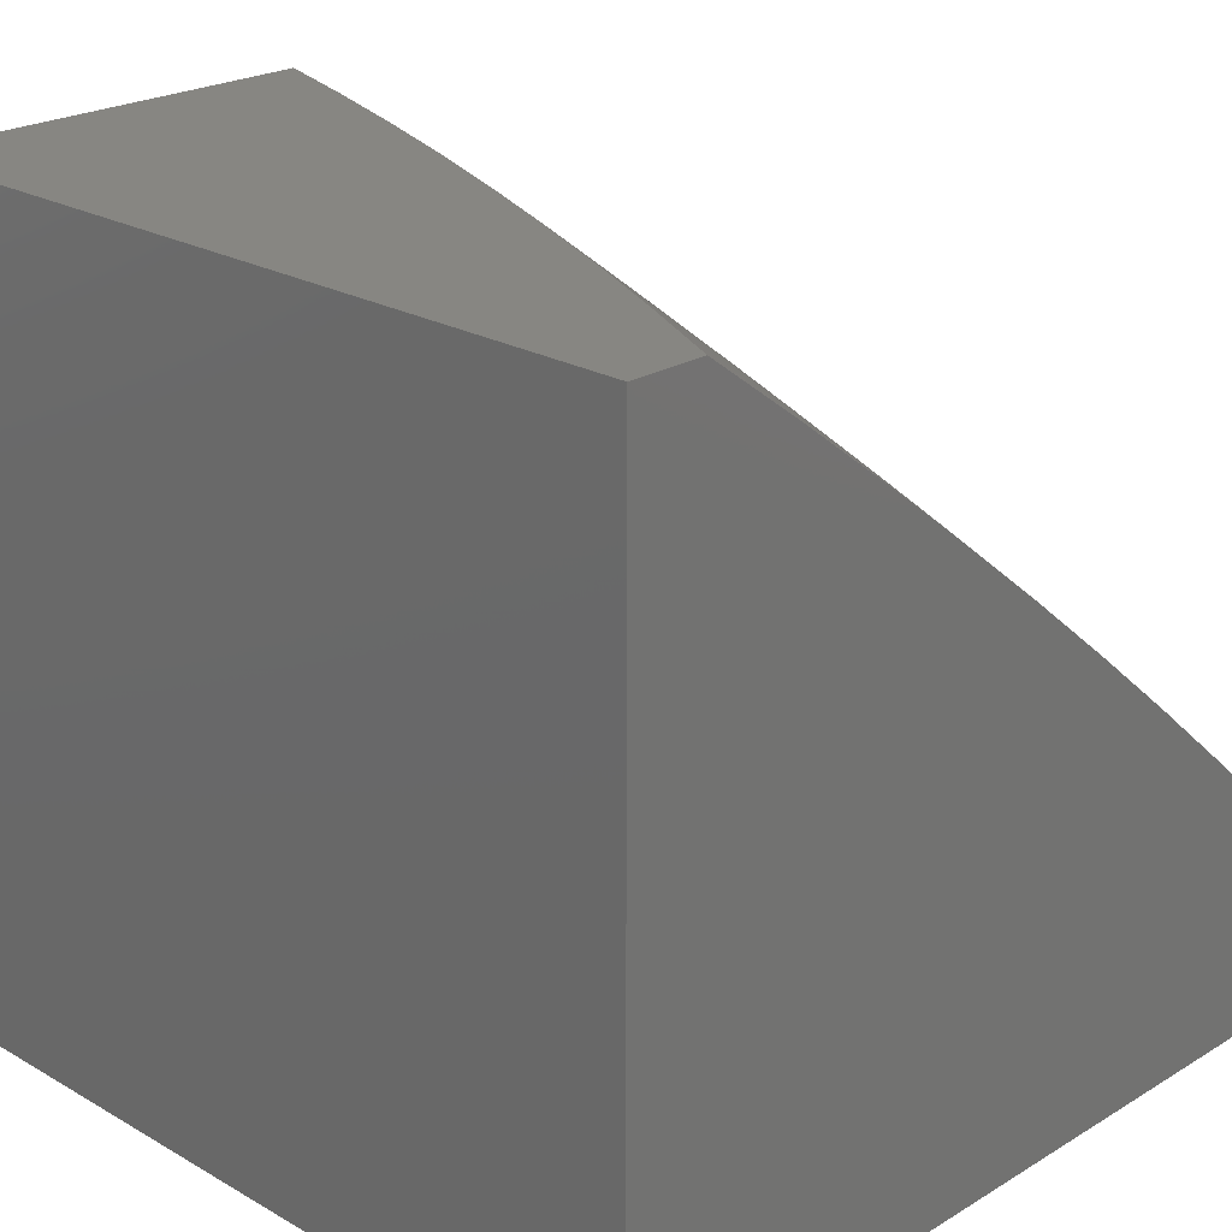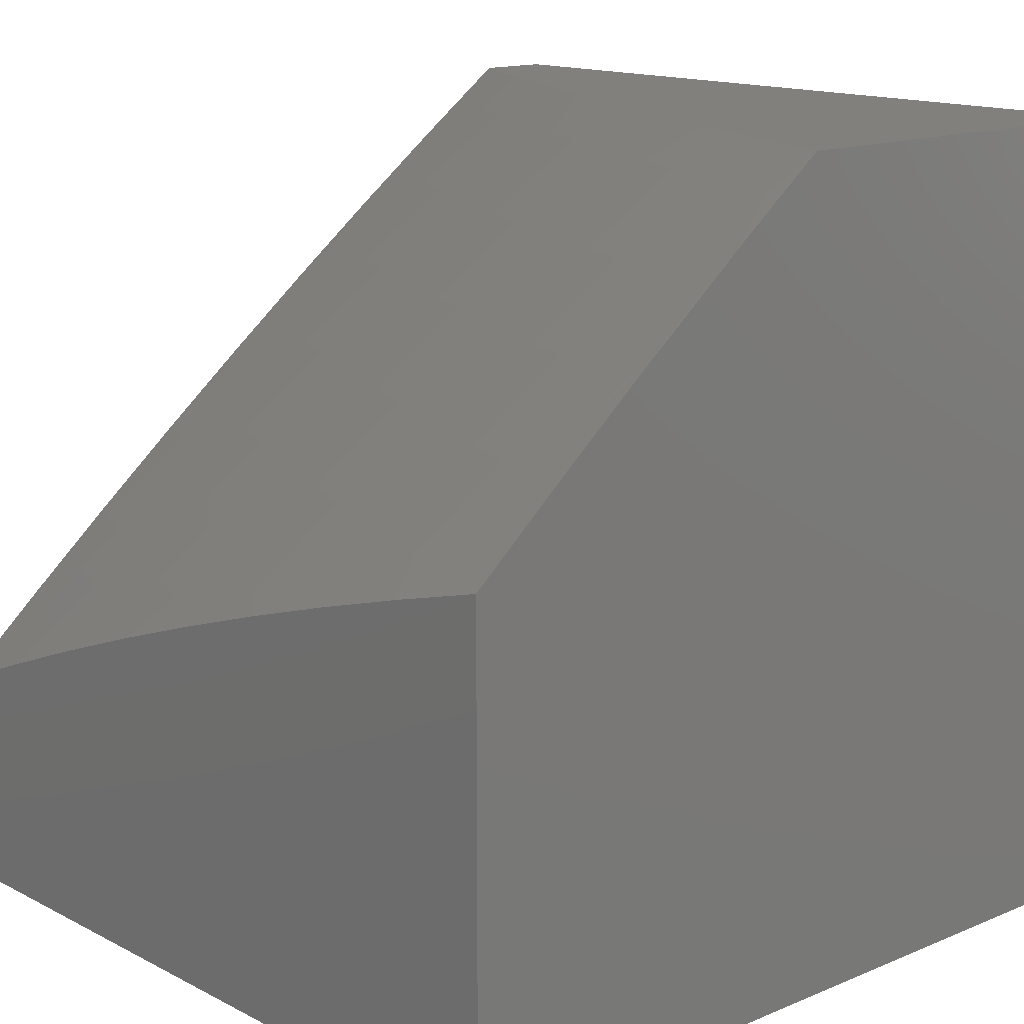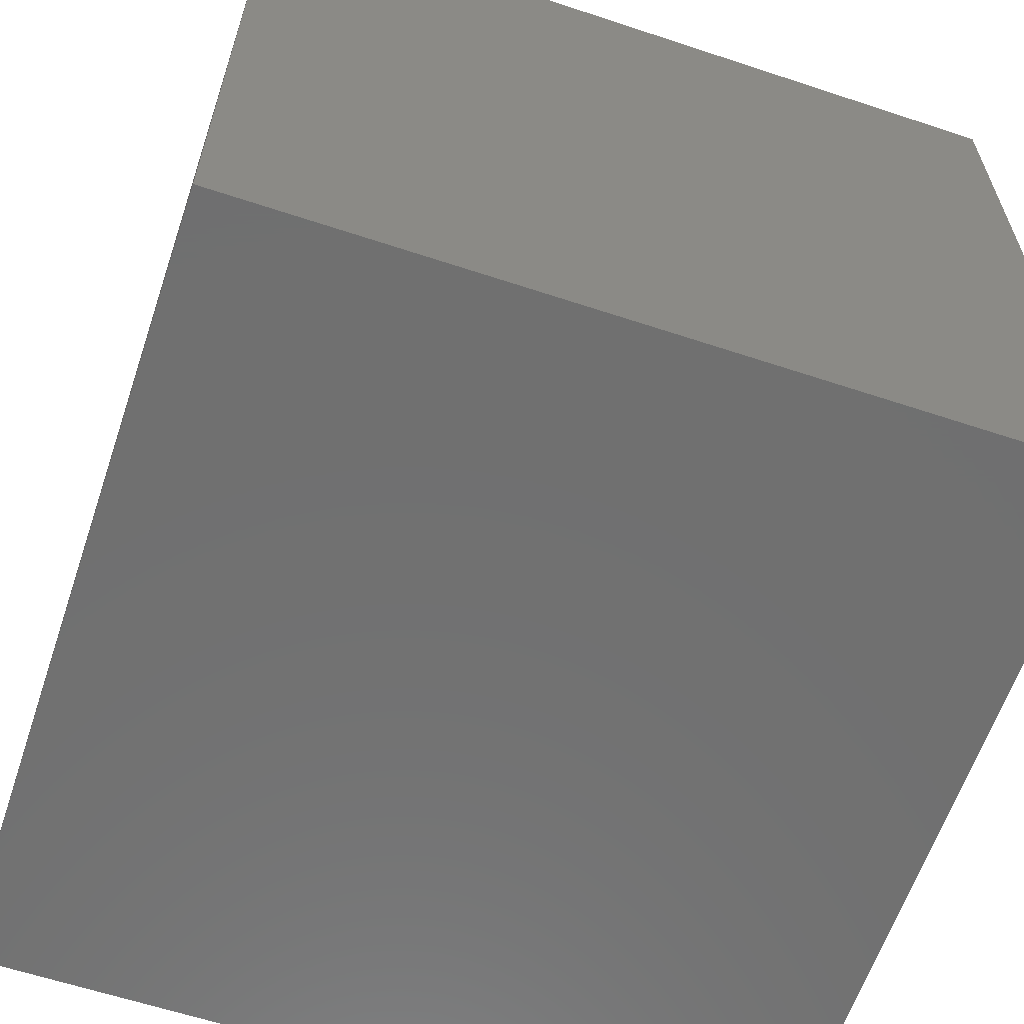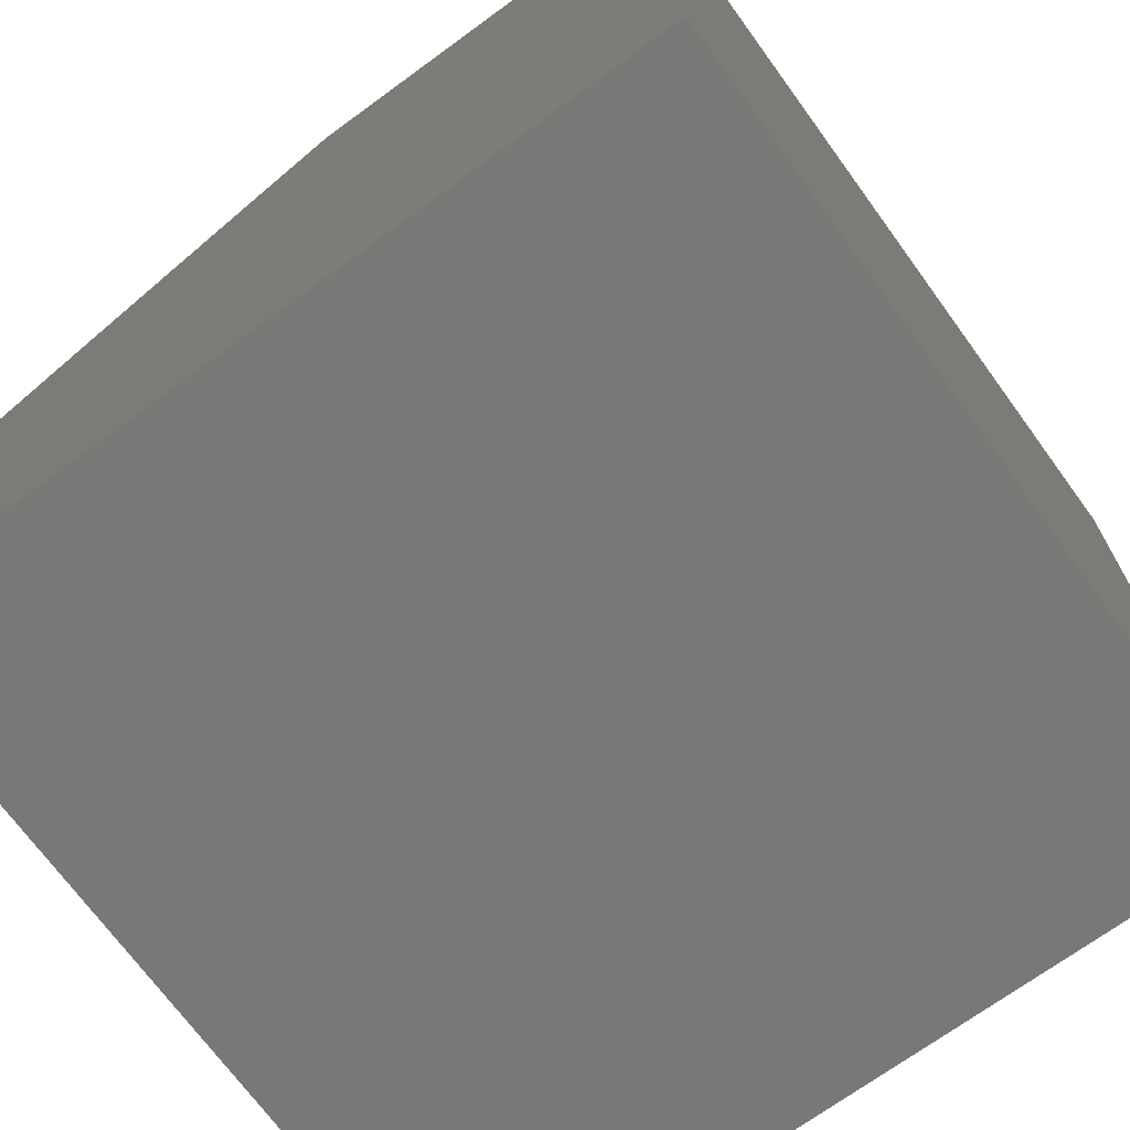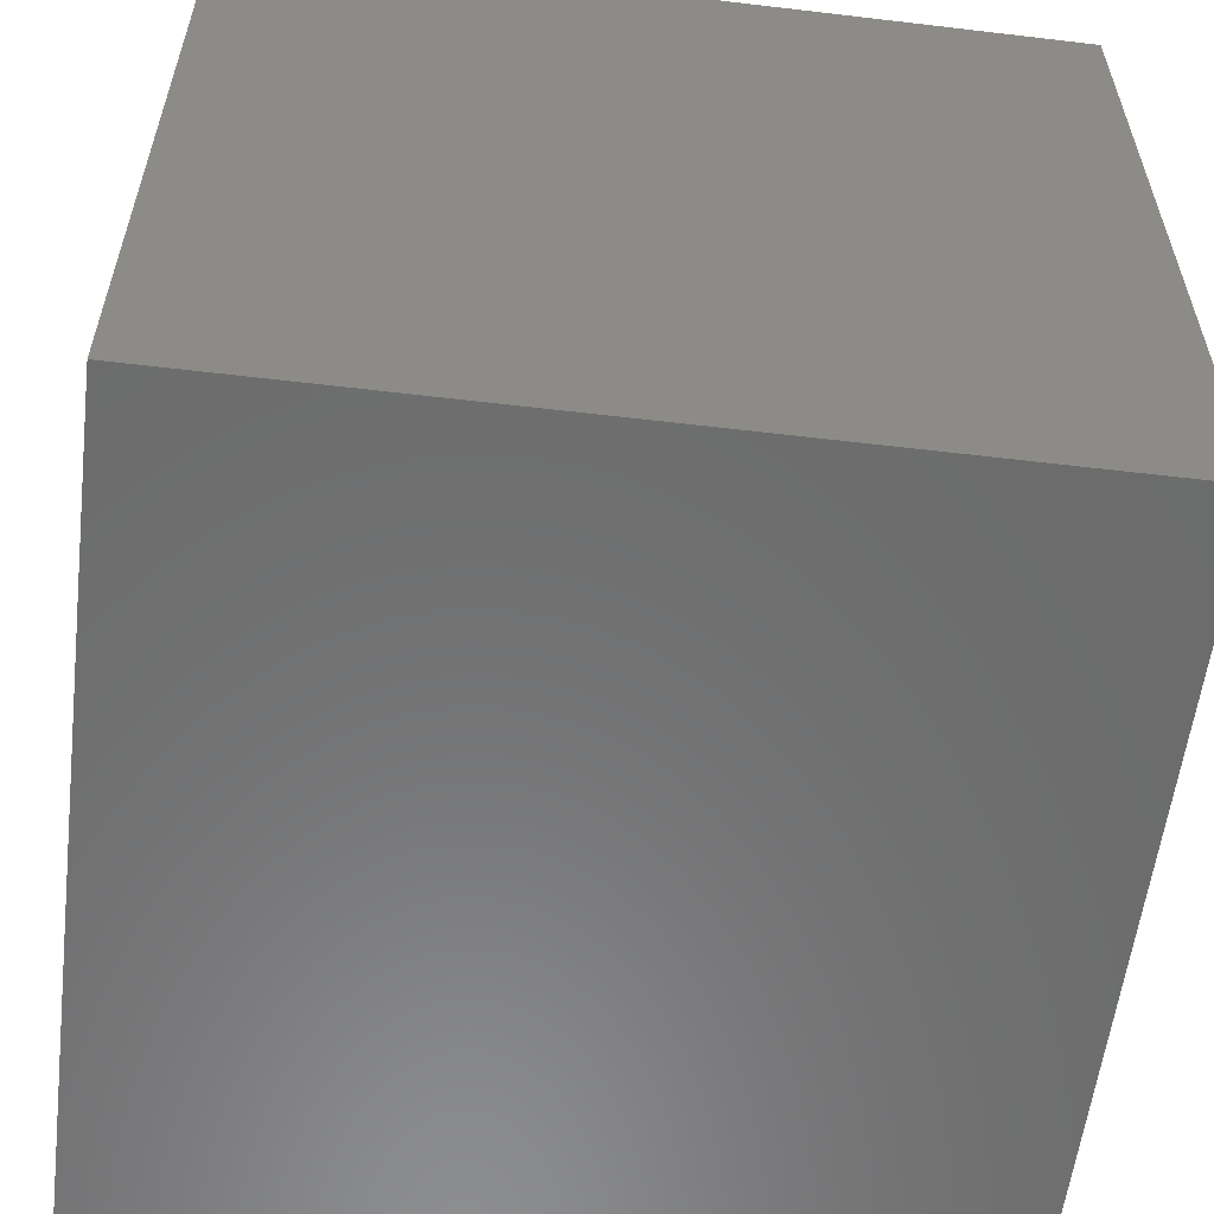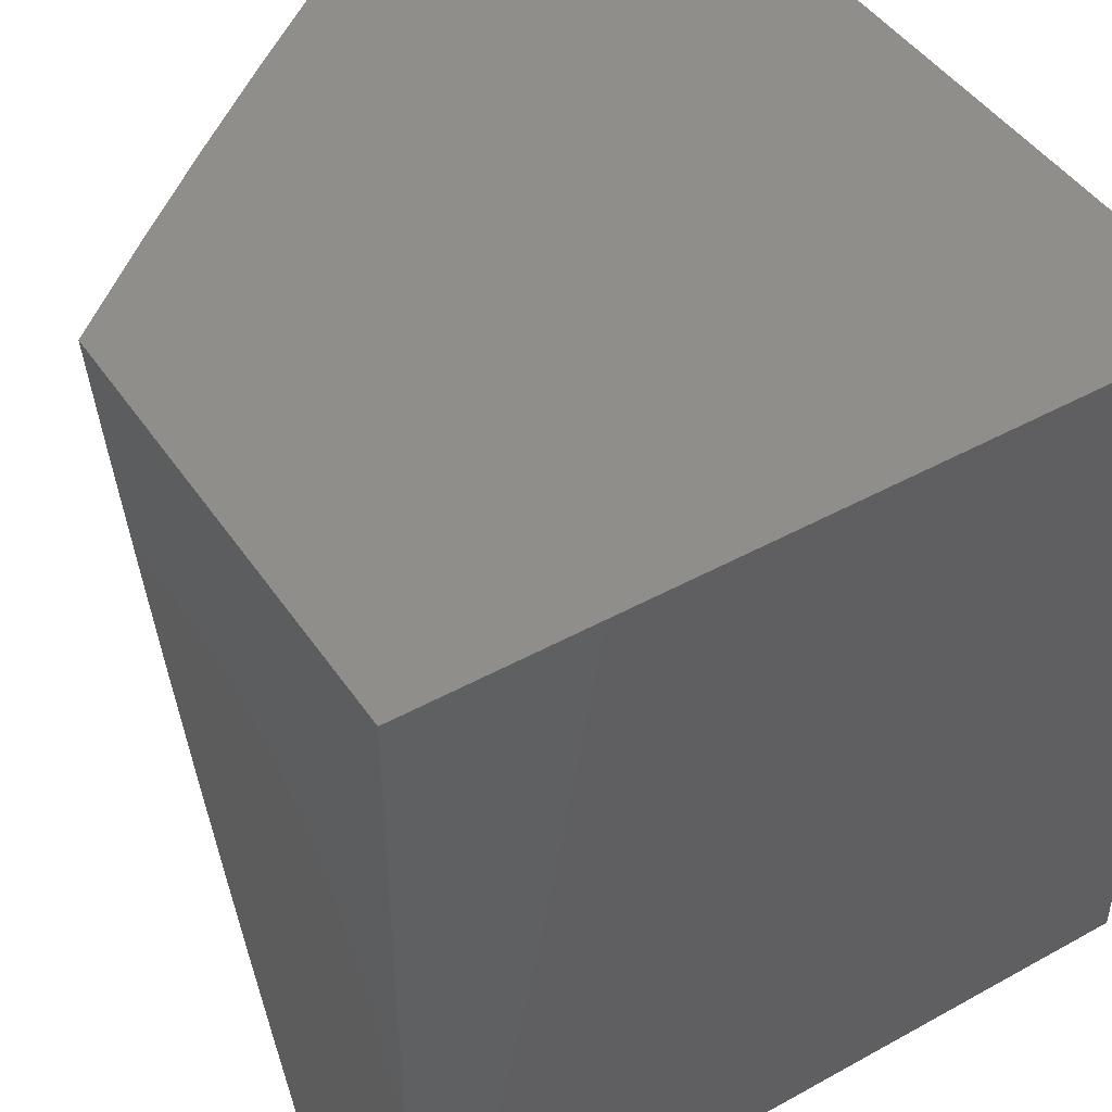
<metadata>
{"format":"stl","ext":"stl","renderer":"f3d","projection":"perspective","resolution":1024,"background":"white","views":[{"elev":23.0,"azim":-45.7,"up":"+Z"},{"elev":14.5,"azim":137.9,"up":"+Z"},{"elev":-61.9,"azim":-108.6,"up":"+Z"},{"elev":-71.0,"azim":-143.9,"up":"+Z"},{"elev":-58.0,"azim":-97.0,"up":"+Z"},{"elev":46.0,"azim":147.7,"up":"+Y"}]}
</metadata>
<code>
# stl→obj: 192 verts, 380 faces
v 6.465 -2.129 9
v 6.531 -2.101 8.957
v 6.508 -2 9
v 6.554 -2.029 8.957
v 6.633 -2 8.902
v 6.605 -2.045 8.913
v 6.655 -2.061 8.869
v 6.631 -2.134 8.869
v 6.681 -2.15 8.825
v 6.656 -2.223 8.825
v 6.705 -2.24 8.781
v 6.679 -2.314 8.781
v 6.728 -2.331 8.736
v 6.7 -2.405 8.736
v 6.749 -2.422 8.69
v 6.72 -2.497 8.69
v 6.769 -2.515 8.645
v 6.739 -2.59 8.645
v 6.786 -2.608 8.599
v 6.756 -2.684 8.599
v 6.803 -2.703 8.552
v 6.771 -2.779 8.552
v 6.817 -2.798 8.506
v 6.784 -2.874 8.506
v 6.83 -2.894 8.459
v 6.796 -2.97 8.459
v 6.842 -2.99 8.412
v 6.781 -3 8.46
v 6.891 -3 8.365
v 6.42 -2.256 9
v 6.48 -2.245 8.957
v 6.506 -2.173 8.957
v 6.556 -2.19 8.913
v 6.581 -2.117 8.913
v 6.606 -2.207 8.869
v 6.454 -2.316 8.957
v 6.372 -2.383 9
v 6.427 -2.388 8.957
v 6.398 -2.459 8.957
v 6.448 -2.478 8.913
v 6.418 -2.55 8.913
v 6.467 -2.569 8.869
v 6.437 -2.642 8.869
v 6.485 -2.661 8.825
v 6.454 -2.734 8.825
v 6.502 -2.754 8.781
v 6.469 -2.827 8.781
v 6.516 -2.848 8.736
v 6.482 -2.921 8.736
v 6.529 -2.942 8.69
v 6.447 -2.994 8.736
v 6.556 -3 8.646
v 6.442 -3 8.737
v 6.4 -2.972 8.781
v 6.327 -3 8.826
v 6.353 -2.95 8.825
v 6.306 -2.928 8.869
v 6.34 -2.857 8.869
v 6.292 -2.835 8.913
v 6.325 -2.764 8.913
v 6.277 -2.743 8.957
v 6.308 -2.672 8.957
v 6.268 -2.633 9
v 6.339 -2.602 8.957
v 6.321 -2.509 9
v 6.369 -2.53 8.957
v 6.212 -2.757 9
v 6.244 -2.813 8.957
v 6.258 -2.906 8.913
v 6.271 -2.999 8.869
v 6.21 -3 8.914
v 6.223 -2.976 8.913
v 6.176 -2.954 8.957
v 6.21 -2.884 8.957
v 6.154 -2.879 9
v 6.093 -3 9
v 6.669 -3 8.554
v 6.622 -2.984 8.599
v 6.576 -2.963 8.645
v 6.563 -2.868 8.69
v 6.549 -2.774 8.736
v 6.533 -2.681 8.781
v 6.516 -2.589 8.825
v 6.497 -2.497 8.869
v 6.476 -2.406 8.913
v 6.75 -2.95 8.506
v 6.704 -2.93 8.552
v 6.657 -2.909 8.599
v 6.691 -2.834 8.599
v 6.644 -2.815 8.645
v 6.677 -2.74 8.645
v 6.629 -2.72 8.69
v 6.66 -2.646 8.69
v 6.613 -2.627 8.736
v 6.643 -2.553 8.736
v 6.594 -2.535 8.781
v 6.623 -2.461 8.781
v 6.575 -2.443 8.825
v 6.603 -2.37 8.825
v 6.553 -2.352 8.869
v 6.58 -2.279 8.869
v 6.53 -2.262 8.913
v 7 -3 8.268
v 6.968 -2.952 8.316
v 6.922 -2.932 8.364
v 6.876 -2.913 8.412
v 6.91 -2.836 8.412
v 6.864 -2.817 8.459
v 6.896 -2.74 8.459
v 6.85 -2.721 8.506
v 6.881 -2.645 8.506
v 6.834 -2.627 8.552
v 6.864 -2.55 8.552
v 6.816 -2.533 8.599
v 6.845 -2.457 8.599
v 6.797 -2.44 8.645
v 6.825 -2.364 8.645
v 6.777 -2.347 8.69
v 6.803 -2.272 8.69
v 6.754 -2.256 8.736
v 6.78 -2.182 8.736
v 6.731 -2.166 8.781
v 6.755 -2.092 8.781
v 6.705 -2.076 8.825
v 6.729 -2.003 8.825
v 7 -2.878 8.316
v 6.956 -2.855 8.364
v 7 -2.754 8.363
v 6.989 -2.777 8.364
v 6.943 -2.758 8.412
v 6.975 -2.681 8.412
v 7 -2.63 8.407
v 6.928 -2.663 8.459
v 6.959 -2.586 8.459
v 6.911 -2.568 8.506
v 6.941 -2.491 8.506
v 6.893 -2.474 8.552
v 6.921 -2.398 8.552
v 6.873 -2.381 8.599
v 6.901 -2.305 8.599
v 6.852 -2.289 8.645
v 6.878 -2.213 8.645
v 6.829 -2.197 8.69
v 6.854 -2.122 8.69
v 6.805 -2.107 8.736
v 6.828 -2.032 8.736
v 6.779 -2.017 8.781
v 6.757 -2 8.803
v 7 -2.505 8.449
v 6.988 -2.508 8.459
v 6.969 -2.414 8.506
v 6.949 -2.321 8.552
v 6.927 -2.229 8.599
v 6.903 -2.137 8.645
v 6.878 -2.047 8.69
v 6.879 -2 8.701
v 7 -2.38 8.49
v 6.997 -2.337 8.506
v 7 -2.254 8.528
v 6.975 -2.244 8.552
v 6.952 -2.152 8.599
v 6.927 -2.062 8.645
v 7 -2.127 8.564
v 6.976 -2.076 8.599
v 7 -2 8.598
v 6.63 -2.296 8.825
v 6.504 -2.334 8.913
v 6.526 -2.425 8.869
v 6.546 -2.516 8.825
v 6.564 -2.608 8.781
v 6.581 -2.701 8.736
v 6.597 -2.795 8.69
v 6.61 -2.889 8.645
v 6.652 -2.387 8.781
v 6.672 -2.479 8.736
v 6.691 -2.572 8.69
v 6.708 -2.665 8.645
v 6.724 -2.759 8.599
v 6.738 -2.854 8.552
v 6.388 -2.622 8.913
v 6.357 -2.693 8.913
v 6.405 -2.713 8.869
v 6.421 -2.806 8.825
v 6.435 -2.9 8.781
v 6.373 -2.785 8.869
v 6.388 -2.878 8.825
v 7 -3 8
v 6 -3 8
v 6 -3 9
v 6 -2 9
v 7 -2 8
v 6 -2 8
f 1 2 3
f 3 2 4
f 3 4 5
f 5 4 6
f 5 6 7
f 7 6 8
f 7 8 9
f 9 8 10
f 9 10 11
f 11 10 12
f 11 12 13
f 13 12 14
f 13 14 15
f 15 14 16
f 15 16 17
f 17 16 18
f 17 18 19
f 19 18 20
f 19 20 21
f 21 20 22
f 21 22 23
f 23 22 24
f 23 24 25
f 25 24 26
f 25 26 27
f 27 26 28
f 27 28 29
f 30 31 1
f 1 31 32
f 1 32 2
f 2 32 33
f 2 33 34
f 34 33 35
f 34 35 8
f 8 35 10
f 31 30 36
f 36 30 37
f 36 37 38
f 38 37 39
f 38 39 40
f 40 39 41
f 40 41 42
f 42 41 43
f 42 43 44
f 44 43 45
f 44 45 46
f 46 45 47
f 46 47 48
f 48 47 49
f 48 49 50
f 50 49 51
f 50 51 52
f 52 51 53
f 53 51 54
f 53 54 55
f 55 54 56
f 55 56 57
f 57 56 58
f 57 58 59
f 59 58 60
f 59 60 61
f 61 60 62
f 61 62 63
f 63 62 64
f 63 64 65
f 65 64 66
f 65 66 39
f 39 66 41
f 37 65 39
f 63 67 61
f 61 67 68
f 61 68 59
f 59 68 69
f 59 69 57
f 57 69 70
f 57 70 55
f 55 70 71
f 71 70 72
f 71 72 73
f 73 72 74
f 73 74 75
f 75 74 68
f 75 68 67
f 75 76 73
f 73 76 71
f 77 78 52
f 52 78 79
f 52 79 50
f 50 79 80
f 50 80 48
f 48 80 81
f 48 81 46
f 46 81 82
f 46 82 44
f 44 82 83
f 44 83 42
f 42 83 84
f 42 84 40
f 40 84 85
f 40 85 38
f 38 85 36
f 28 86 77
f 77 86 87
f 77 87 88
f 88 87 89
f 88 89 90
f 90 89 91
f 90 91 92
f 92 91 93
f 92 93 94
f 94 93 95
f 94 95 96
f 96 95 97
f 96 97 98
f 98 97 99
f 98 99 100
f 100 99 101
f 100 101 102
f 102 101 33
f 102 33 32
f 103 104 29
f 29 104 105
f 29 105 106
f 106 105 107
f 106 107 108
f 108 107 109
f 108 109 110
f 110 109 111
f 110 111 112
f 112 111 113
f 112 113 114
f 114 113 115
f 114 115 116
f 116 115 117
f 116 117 118
f 118 117 119
f 118 119 120
f 120 119 121
f 120 121 122
f 122 121 123
f 122 123 124
f 124 123 125
f 124 125 7
f 7 125 5
f 103 126 104
f 104 126 105
f 105 126 127
f 127 126 128
f 127 128 129
f 129 128 130
f 129 130 127
f 127 130 107
f 127 107 105
f 130 128 131
f 131 128 132
f 131 132 133
f 133 132 134
f 133 134 135
f 135 134 136
f 135 136 137
f 137 136 138
f 137 138 139
f 139 138 140
f 139 140 141
f 141 140 142
f 141 142 143
f 143 142 144
f 143 144 145
f 145 144 146
f 145 146 147
f 147 146 148
f 147 148 125
f 125 148 5
f 132 149 134
f 134 149 150
f 134 150 136
f 136 150 151
f 136 151 138
f 138 151 152
f 138 152 140
f 140 152 153
f 140 153 142
f 142 153 154
f 142 154 144
f 144 154 155
f 144 155 146
f 146 155 156
f 146 156 148
f 150 149 151
f 151 149 157
f 151 157 158
f 158 157 159
f 158 159 152
f 152 159 160
f 152 160 153
f 153 160 161
f 153 161 154
f 154 161 162
f 154 162 155
f 155 162 156
f 159 163 160
f 160 163 161
f 161 163 164
f 164 163 165
f 164 165 162
f 162 165 156
f 69 68 74
f 2 34 4
f 4 34 6
f 34 8 6
f 147 125 123
f 122 124 9
f 9 124 7
f 147 123 145
f 145 123 121
f 145 121 143
f 143 121 119
f 143 119 141
f 141 119 117
f 141 117 139
f 139 117 115
f 139 115 137
f 137 115 113
f 137 113 135
f 135 113 111
f 135 111 133
f 133 111 109
f 133 109 130
f 130 109 107
f 164 162 161
f 33 101 35
f 35 101 166
f 35 166 10
f 10 166 12
f 122 9 11
f 122 11 120
f 120 11 13
f 120 13 118
f 118 13 15
f 118 15 116
f 116 15 17
f 116 17 114
f 114 17 19
f 114 19 112
f 112 19 21
f 112 21 110
f 110 21 23
f 110 23 108
f 108 23 25
f 108 25 106
f 106 25 27
f 106 27 29
f 151 158 152
f 36 167 31
f 31 167 102
f 31 102 32
f 102 167 100
f 100 167 168
f 100 168 98
f 98 168 169
f 98 169 96
f 96 169 170
f 96 170 94
f 94 170 171
f 94 171 92
f 92 171 172
f 92 172 90
f 90 172 173
f 90 173 88
f 88 173 78
f 88 78 77
f 168 167 85
f 85 167 36
f 166 101 99
f 12 166 174
f 174 166 99
f 174 99 97
f 12 174 14
f 14 174 175
f 14 175 16
f 16 175 176
f 16 176 18
f 18 176 177
f 18 177 20
f 20 177 178
f 20 178 22
f 22 178 179
f 22 179 24
f 24 179 86
f 24 86 26
f 26 86 28
f 175 174 97
f 168 85 84
f 168 84 169
f 169 84 83
f 169 83 170
f 170 83 82
f 170 82 171
f 171 82 81
f 171 81 172
f 172 81 80
f 172 80 173
f 173 80 79
f 173 79 78
f 175 97 95
f 175 95 176
f 176 95 93
f 176 93 177
f 177 93 91
f 177 91 178
f 178 91 89
f 178 89 179
f 179 89 87
f 179 87 86
f 130 131 133
f 41 66 180
f 180 66 64
f 180 64 181
f 181 64 62
f 181 62 60
f 181 182 180
f 180 182 43
f 180 43 41
f 43 182 45
f 45 182 183
f 45 183 47
f 47 183 184
f 47 184 49
f 49 184 51
f 182 181 185
f 185 181 60
f 185 60 58
f 58 186 185
f 185 186 183
f 185 183 182
f 183 186 184
f 184 186 54
f 184 54 51
f 54 186 56
f 56 186 58
f 69 74 72
f 72 70 69
f 103 29 187
f 187 29 188
f 188 29 28
f 188 28 77
f 77 52 188
f 188 52 53
f 188 53 55
f 55 71 188
f 188 71 189
f 189 71 76
f 76 75 189
f 189 75 190
f 190 75 67
f 190 67 63
f 63 65 190
f 190 65 37
f 190 37 30
f 30 1 190
f 190 1 3
f 187 188 191
f 191 188 192
f 190 192 189
f 189 192 188
f 3 5 190
f 190 5 192
f 192 5 148
f 192 148 156
f 165 191 156
f 156 191 192
f 165 163 191
f 191 163 159
f 191 159 157
f 157 149 191
f 191 149 132
f 191 132 128
f 191 128 187
f 187 128 126
f 187 126 103

</code>
